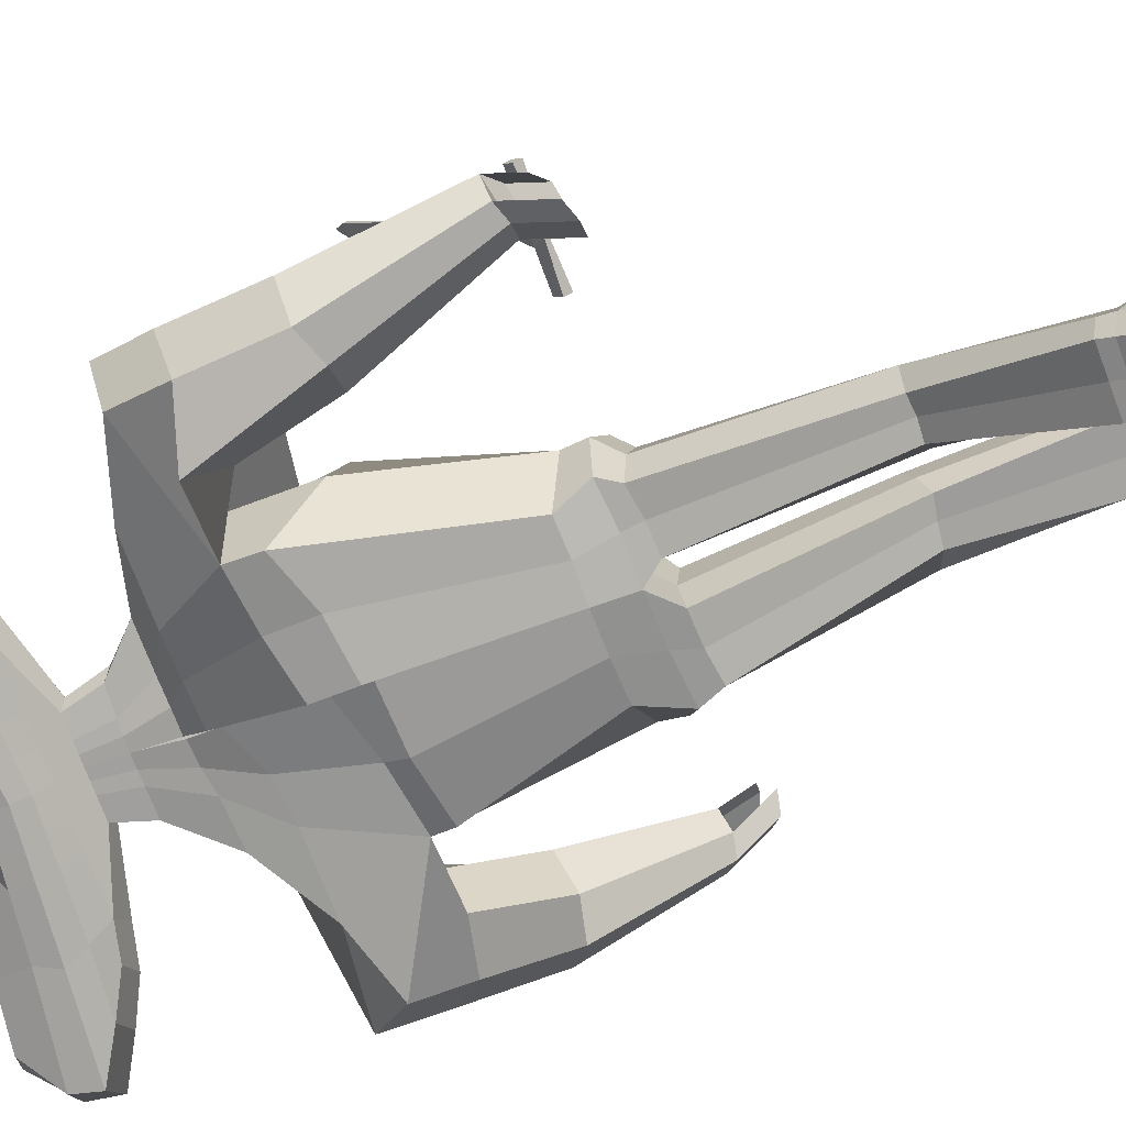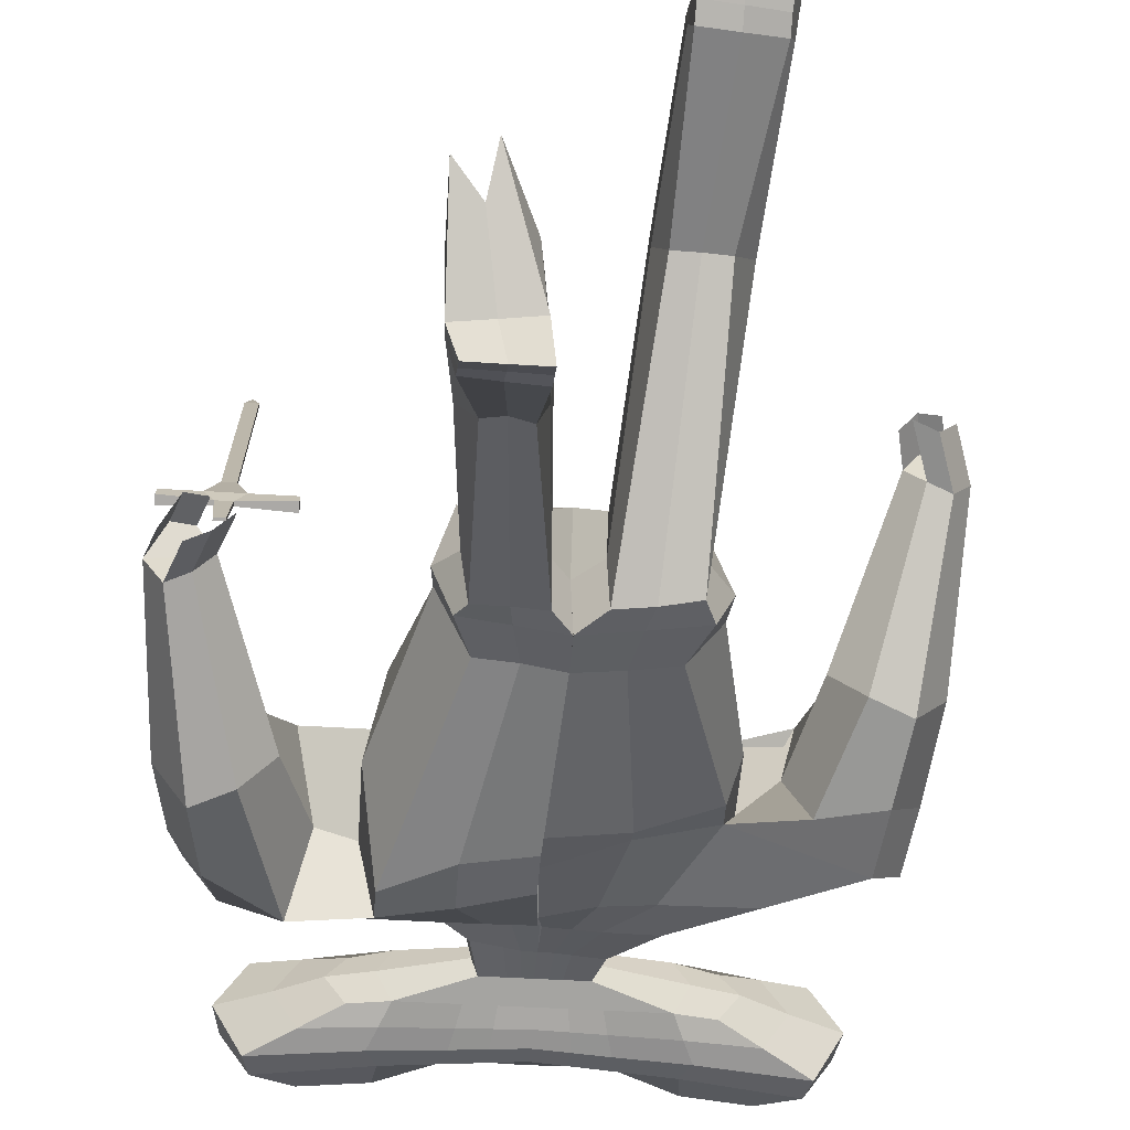
<metadata>
{"format":"obj","ext":"obj","renderer":"f3d","projection":"perspective","resolution":1024,"background":"white","views":[{"elev":-73.9,"azim":-70.6,"up":"+Z"},{"elev":-46.7,"azim":-4.9,"up":"+Z"}]}
</metadata>
<code>
o Cube.001_Sword
v -0.3743 -0.299 0.03118
v -0.388 -0.2897 0.05513
v -0.3742 -0.2939 0.02838
v -0.3878 -0.2781 0.04875
v -0.3526 -0.2993 0.03111
v -0.3385 -0.2905 0.05497
v -0.3525 -0.2942 0.02831
v -0.3383 -0.2789 0.04859
v -0.3715 -0.2544 0.1114
v -0.3714 -0.2492 0.1086
v -0.3533 -0.2547 0.1114
v -0.3533 -0.2495 0.1085
v -0.3664 -0.0396 0.4975
v -0.3664 -0.03443 0.4947
v -0.3483 -0.03989 0.4975
v -0.3482 -0.03472 0.4946
v -0.3586 -0.0224 0.5237
v -0.3586 -0.02145 0.5231
v -0.3553 -0.02246 0.5237
v -0.3553 -0.0215 0.5231
v -0.2808 -0.3038 0.03268
v -0.2805 -0.2915 0.05479
v -0.2806 -0.2921 0.0263
v -0.2803 -0.2798 0.04841
v -0.439 -0.3012 0.03317
v -0.4387 -0.2889 0.05528
v -0.4388 -0.2896 0.02679
v -0.4385 -0.2773 0.04891
v -0.3715 -0.3317 -0.03751
v -0.3715 -0.3351 -0.03565
v -0.3571 -0.3319 -0.03755
v -0.3571 -0.3353 -0.0357
f 3 1 25 27
f 4 8 7 3
f 5 7 23 21
f 6 2 1 5
f 7 5 32 31
f 6 8 12 11
f 4 2 9 10
f 2 6 11 9
f 8 4 10 12
f 24 22 21 23
f 8 6 22 24
f 7 8 24 23
f 6 5 21 22
f 26 28 27 25
f 2 4 28 26
f 4 3 27 28
f 1 2 26 25
f 30 29 31 32
f 1 3 29 30
f 3 7 31 29
f 5 1 30 32
f 11 12 16 15
f 14 13 17 18
f 10 9 13 14
f 9 11 15 13
f 12 10 14 16
f 19 20 18 17
f 13 15 19 17
f 16 14 18 20
f 15 16 20 19
o Cube
v -0.195 0.4398 0.01285
v -0.195 0.4398 -0.05993
v -0.2506 0.5957 0.021
v -0.2506 0.5957 -0.06963
v -0.3179 0.5082 0.05292
v -0.3179 0.5082 -0.09577
v -0.3087 0.5524 0.0437
v -0.3087 0.5524 -0.08926
v -0.252 0.4695 0.03133
v -0.252 0.4695 -0.07841
v -0.1387 0.4251 -0.06412
v -0.1387 0.4251 0.01704
v -0.1563 0.5802 -0.06963
v -0.1563 0.5802 0.021
v -0.1669 0.4936 -0.08889
v -0.1908 0.487 0.01749
v -0.1515 0.5288 -0.08324
v -0.1516 0.5255 0.01623
v -0.1528 0.4593 0.03133
v -0.1528 0.4593 -0.07841
v -0.05201 0.4236 -0.06412
v -0.05201 0.4236 0.01704
v -0.0501 0.5277 -0.06412
v -0.0501 0.5277 0.01704
v -0.06563 0.4833 -0.08889
v 0.0003045 0.4822 0.0587
v -0.05766 0.5166 -0.08324
v -0.05766 0.5166 0.02164
v -0.05882 0.4535 0.03133
v -0.05882 0.4535 -0.07841
v -0.223 0.4334 -0.02467
v -0.285 0.6072 -0.02585
v 0.03507 0.5188 -0.03151
v -0.3601 0.5097 -0.01721
v -0.3498 0.5589 -0.02207
v -0.2866 0.4665 -0.0253
v -0.1798 0.5899 -0.02585
v -0.1602 0.4169 -0.02482
v -0.0614 0.5314 -0.02482
v 0.03324 0.3324 -0.0519
v 0.03324 0.3324 0.002993
v -0.04992 0.3329 -0.03949
v -0.04992 0.3285 0.01466
v -0.008344 0.3327 -0.04724
v -0.008343 0.3307 0.008198
v -0.06027 0.3248 -0.01145
v -0.0004404 0.3888 -0.0004562
v 0.0349 0.3882 -0.04712
v -0.03578 0.3891 0.0001039
v -0.04458 0.3843 -0.02314
v -0.03578 0.3893 -0.04712
v -0.0004404 0.3888 -0.04712
v 0.0349 0.3882 -0.0004562
v 0.03087 0.2664 -0.06503
v 0.03088 0.2578 0.02833
v -0.1111 0.2765 -0.03806
v -0.1111 0.243 0.04539
v -0.04011 0.2725 -0.04826
v -0.0401 0.2472 0.0398
v -0.1287 0.2508 -0.000115
v 0.01591 0.09858 0.08431
v 0.01505 0.1057 -0.1586
v 0.02468 0.233 -0.09577
v 0.02462 0.1811 0.0545
v -0.2238 0.2446 -0.09029
v -0.2238 0.1755 0.05318
v -0.09957 0.2412 -0.09204
v -0.09953 0.1737 0.05449
v -0.2547 0.1956 -0.02912
v -0.3522 0.2056 -0.1087
v -0.3522 0.149 0.02571
v -0.1693 0.1332 -0.1839
v -0.1688 0.06097 0.04442
v -0.3972 0.2137 -0.03677
v -0.192 0.1508 -0.05225
v 0.02429 -0.2143 -0.1185
v 0.02439 -0.2144 0.0622
v 0.02222 -0.2334 -0.03117
v -0.08319 -0.2094 -0.09876
v -0.0835 -0.2191 0.0442
v -0.1282 -0.2339 -0.01608
v 0.01063 0.02441 0.1239
v -0.1698 0.002548 0.08496
v 0.01433 0.0433 -0.1561
v -0.1702 0.08203 -0.1899
v -0.1944 0.01334 -0.05433
v -0.3687 0.1148 -0.1518
v -0.3687 0.07661 -0.008938
v -0.2717 0.1395 -0.1921
v -0.2716 0.04743 0.02993
v -0.4136 0.128 -0.07307
v -0.2448 0.0984 -0.08215
v -0.3307 -0.04705 -0.1645
v -0.385 -0.02832 -0.1802
v -0.3306 -0.06606 -0.05131
v -0.385 -0.05351 -0.02996
v -0.4302 -0.01928 -0.1047
v -0.2867 -0.04923 -0.112
v -0.3911 -0.2712 -0.0553
v -0.4219 -0.2608 -0.0643
v -0.3911 -0.2811 0.00767
v -0.4219 -0.274 0.01978
v -0.4475 -0.2547 -0.02224
v -0.3661 -0.2721 -0.02531
v 0.2649 0.4323 0.01285
v 0.2649 0.4323 -0.05993
v 0.3261 0.5862 0.021
v 0.3261 0.5862 -0.06963
v 0.03468 0.4222 -0.06412
v 0.03468 0.4222 0.01704
v 0.03648 0.5207 -0.07577
v 0.03632 0.5119 0.01704
v 0.3902 0.4966 0.05292
v 0.3902 0.4966 -0.09577
v 0.03561 0.4731 -0.08778
v 0.03573 0.4798 0.0686
v 0.3826 0.541 0.0437
v 0.3826 0.541 -0.08926
v 0.03618 0.5044 -0.08324
v 0.03618 0.5044 0.03133
v 0.03514 0.4476 0.03133
v 0.3229 0.4601 0.03133
v 0.3229 0.4601 -0.07841
v 0.03514 0.4476 -0.07841
v 0.2081 0.4194 -0.06412
v 0.2081 0.4194 0.01704
v 0.2313 0.5738 -0.06963
v 0.2313 0.5738 0.021
v 0.2387 0.4869 -0.08889
v 0.2624 0.4795 0.01749
v 0.2247 0.5227 -0.08324
v 0.2246 0.5194 0.01623
v 0.2234 0.4532 0.03133
v 0.2234 0.4532 -0.07841
v 0.1214 0.4208 -0.06412
v 0.1214 0.4208 0.01704
v 0.1233 0.5249 -0.06412
v 0.1233 0.5249 0.01704
v 0.1372 0.48 -0.08889
v 0.07123 0.4811 0.0587
v 0.1304 0.5135 -0.08324
v 0.1304 0.5135 0.02164
v 0.1293 0.4504 0.03133
v 0.1293 0.4504 -0.07841
v 0.2926 0.4249 -0.02467
v 0.3609 0.5966 -0.02585
v 0.03782 0.5188 -0.03151
v 0.4324 0.4967 -0.01721
v 0.4239 0.5462 -0.02207
v 0.3574 0.456 -0.0253
v 0.2552 0.5828 -0.02585
v 0.2292 0.4105 -0.02482
v 0.1347 0.5282 -0.02482
v 0.03284 0.3324 -0.0519
v 0.03284 0.3324 0.002993
v 0.116 0.3272 -0.06185
v 0.116 0.331 -0.008174
v 0.07442 0.3303 -0.05562
v 0.07442 0.3317 -0.001952
v 0.1261 0.3228 -0.03744
v 0.06856 0.3876 -0.0004562
v 0.03321 0.3882 -0.04712
v 0.1039 0.387 -0.001002
v 0.1125 0.3818 -0.02577
v 0.1039 0.387 -0.04712
v 0.06856 0.3876 -0.04712
v 0.03321 0.3882 -0.0004562
v 0.03271 0.2623 -0.07198
v 0.03271 0.2639 0.01934
v 0.1747 0.2423 -0.09261
v 0.1747 0.2727 -0.00445
v 0.1037 0.2494 -0.08645
v 0.1037 0.2713 0.001387
v 0.192 0.2478 -0.04761
v 0.01578 0.1277 0.1051
v 0.01501 0.0841 -0.1387
v 0.02451 0.2144 -0.09944
v 0.02449 0.2004 0.05219
v 0.2853 0.1716 -0.1028
v 0.2853 0.2348 0.04938
v 0.161 0.175 -0.1039
v 0.1611 0.2352 0.04658
v 0.3156 0.1867 -0.02166
v 0.4122 0.1392 -0.07505
v 0.4122 0.1915 0.06574
v 0.2249 0.04265 -0.09179
v 0.2253 0.1447 0.1272
v 0.4585 0.199 -0.01652
v 0.2506 0.1424 -0.004174
v 0.0243 -0.2144 -0.1188
v 0.02439 -0.2144 0.0622
v 0.02222 -0.2334 -0.03117
v 0.1507 -0.2199 -0.102
v 0.1502 -0.2097 0.04256
v 0.1961 -0.2355 -0.04588
v 0.01057 0.04362 0.1475
v 0.2242 0.08278 0.1762
v 0.01435 0.03113 -0.1402
v 0.2239 0.01113 -0.09165
v 0.2477 0.01476 -0.005938
v 0.4253 0.05784 -0.03979
v 0.4253 0.09482 0.1044
v 0.3283 0.03649 -0.08193
v 0.3283 0.1202 0.1448
v 0.4715 0.1114 0.01686
v 0.3017 0.08639 0.02357
v 0.3817 -0.07873 0.007688
v 0.4366 -0.0685 -0.01345
v 0.3817 -0.05978 0.1164
v 0.4366 -0.04291 0.1323
v 0.4826 -0.0358 0.05135
v 0.338 -0.06123 0.05762
v 0.4347 -0.2561 0.1859
v 0.4659 -0.2501 0.1739
v 0.4347 -0.2454 0.2487
v 0.4659 -0.2358 0.2578
v 0.4919 -0.2319 0.2115
v 0.4099 -0.2465 0.2143
v 0.02354 -0.2754 -0.1225
v 0.02343 -0.2766 0.08147
v 0.02078 -0.2716 -0.03186
v -0.1065 -0.2643 -0.09156
v -0.1077 -0.2862 0.06269
v -0.1331 -0.2703 -0.02234
v 0.02342 -0.2762 -0.1232
v 0.02342 -0.2762 0.08142
v 0.02078 -0.2716 -0.03186
v 0.1774 -0.2886 -0.106
v 0.1766 -0.2661 0.05217
v 0.203 -0.2723 -0.04091
v -0.00474 -0.3043 -0.03133
v -0.002271 -0.3067 -0.1188
v -0.09157 -0.2948 -0.104
v -0.002402 -0.3092 0.04049
v -0.09241 -0.3118 0.02927
v -0.1023 -0.3024 -0.02853
v -0.02953 -0.6196 -0.1446
v -0.04297 -0.6126 -0.1688
v -0.1011 -0.6107 -0.1635
v -0.02836 -0.6433 -0.1042
v -0.1179 -0.6326 -0.1126
v -0.1273 -0.6129 -0.143
v -0.04687 -0.8229 -0.2868
v -0.04253 -0.804 -0.3357
v -0.1328 -0.8025 -0.3274
v -0.05522 -0.8615 -0.2332
v -0.1362 -0.8413 -0.2479
v -0.1441 -0.8128 -0.2864
v 0.05735 -0.307 -0.03151
v 0.0598 -0.3142 -0.1191
v 0.1622 -0.3248 -0.1061
v 0.05969 -0.3115 0.04044
v 0.1615 -0.3083 0.02852
v 0.1718 -0.3069 -0.03324
v 0.0791 -0.5968 0.151
v 0.09701 -0.6099 0.1305
v 0.169 -0.6006 0.1396
v 0.08085 -0.5814 0.1956
v 0.1828 -0.5793 0.1846
v 0.1936 -0.5892 0.1497
v 0.0958 -0.8249 0.238
v 0.09874 -0.8533 0.1949
v 0.2006 -0.8415 0.2012
v 0.0984 -0.801 0.2918
v 0.1997 -0.8 0.2793
v 0.2106 -0.8171 0.2361
v 0.4102 -0.3218 0.2176
v 0.4413 -0.3158 0.2056
v 0.4674 -0.2976 0.2432
v 0.4225 -0.2983 0.2571
v 0.4537 -0.2887 0.2661
v 0.3978 -0.2994 0.2227
v -0.3764 -0.3306 0.002335
v -0.4072 -0.3235 0.01444
v -0.4329 -0.3042 -0.02757
v -0.3701 -0.3426 -0.06407
v -0.4009 -0.3321 -0.07307
v -0.3451 -0.3434 -0.03408
v -0.0496 -0.8674 -0.3093
v -0.04188 -0.8451 -0.3556
v -0.1314 -0.8424 -0.3535
v -0.1049 -0.9771 -0.1852
v -0.1511 -0.9647 -0.2031
v -0.1463 -0.8563 -0.3157
v 0.1002 -0.8679 0.2705
v 0.1011 -0.8987 0.2282
v 0.2024 -0.8879 0.2292
v 0.1419 -0.7665 0.4137
v 0.2052 -0.7667 0.3927
v 0.214 -0.8618 0.2604
v 0.2117 -0.8393 0.2468
v 0.2003 -0.8652 0.2139
v 0.09916 -0.876 0.2114
v 0.09754 -0.8461 0.2527
v 0.1058 -0.8058 0.3245
v 0.2073 -0.8004 0.3105
v -0.1318 -0.8222 -0.3392
v -0.04192 -0.8245 -0.3432
v -0.1459 -0.8355 -0.2992
v -0.1498 -0.8876 -0.2471
v -0.06113 -0.8962 -0.2323
v -0.04874 -0.8458 -0.2971
v 0.07802 0.4215 -0.06412
v 0.07802 0.4215 0.01704
v 0.07988 0.5228 -0.06994
v 0.07979 0.5184 0.01704
v 0.08639 0.4765 -0.08834
v 0.05348 0.4804 0.06365
v 0.0833 0.509 -0.08324
v 0.0833 0.509 0.02648
v 0.08221 0.449 0.03133
v 0.08221 0.449 -0.07841
v 0.08626 0.5235 -0.02816
v 0.05363 0.3319 -0.05228
v 0.05363 0.332 0.002218
v 0.05088 0.3879 -0.04712
v 0.05088 0.3879 -0.0004562
v 0.0682 0.2586 -0.07648
v 0.0682 0.267 0.01243
v 0.09286 0.1843 -0.1035
v 0.09288 0.2269 0.048
v 0.1196 0.05868 -0.1101
v 0.1203 0.146 0.1202
v 0.08787 -0.2161 -0.1113
v 0.08783 -0.2138 0.05175
v 0.119 0.02681 -0.1272
v 0.117 0.05419 0.1546
v 0.1006 -0.2802 -0.1133
v 0.1005 -0.2744 0.06926
v 0.1109 -0.317 -0.113
v 0.1107 -0.3108 0.03474
v 0.133 -0.6041 0.1376
v 0.1312 -0.5668 0.2179
v 0.1498 -0.8473 0.1978
v 0.1489 -0.8006 0.2856
v 0.1516 -0.8934 0.2293
v 0.1646 -0.8029 0.3605
v 0.1572 -0.8647 0.2659
v 0.1581 -0.8013 0.3171
v 0.1495 -0.8708 0.2132
v -0.008663 0.4229 -0.06412
v -0.008663 0.4229 0.01704
v -0.006811 0.5242 -0.06994
v -0.006892 0.5198 0.01704
v -0.01501 0.4782 -0.08834
v 0.01802 0.481 0.06365
v -0.01074 0.5105 -0.08324
v -0.01074 0.5105 0.02648
v -0.01184 0.4506 0.03133
v -0.01184 0.4506 -0.07841
v -0.01316 0.5251 -0.02816
v 0.01245 0.3327 -0.05122
v 0.01245 0.3322 0.004198
v 0.01723 0.3885 -0.04712
v 0.01723 0.3885 -0.0004562
v -0.004618 0.2681 -0.06124
v -0.00461 0.255 0.0316
v -0.03744 0.2376 -0.09372
v -0.03741 0.1769 0.05439
v -0.0773 0.1222 -0.1729
v -0.07662 0.07616 0.06216
v -0.0294 -0.2132 -0.1069
v -0.02955 -0.2165 0.0551
v -0.07798 0.05385 -0.1661
v -0.07984 0.01812 0.1141
v -0.04191 -0.273 -0.1097
v -0.04229 -0.2793 0.07122
v -0.04707 -0.3035 -0.1123
v -0.04741 -0.3101 0.03489
v -0.07211 -0.614 -0.1609
v -0.07366 -0.6508 -0.08015
v -0.08775 -0.8033 -0.332
v -0.09247 -0.8478 -0.2427
v -0.08628 -0.8434 -0.3543
v -0.1156 -0.9355 -0.2354
v -0.09779 -0.8617 -0.3126
v -0.1083 -0.8948 -0.2414
v -0.0865 -0.823 -0.3408
f 70 44 33 63
f 69 64 35 46
f 50 46 35 39
f 67 64 36 40
f 52 43 34 42
f 49 47 38 40
f 68 66 38 42
f 51 48 37 41
f 45 49 40 36
f 66 67 40 38
f 48 50 39 37
f 44 51 41 33
f 63 68 42 34
f 47 52 42 38
f 57 62 52 47
f 54 61 51 44
f 58 60 50 48
f 55 59 49 45
f 61 58 48 51
f 59 57 47 49
f 62 53 43 52
f 60 56 46 50
f 71 69 46 56
f 79 81 75 77
f 387 79 77 385
f 383 71 56 376
f 380 376 56 60
f 382 373 53 62
f 379 377 57 59
f 381 378 58 61
f 375 379 59 55
f 378 380 60 58
f 374 381 61 54
f 377 382 62 57
f 375 55 71 383
f 81 82 78 75
f 55 45 69 71
f 33 41 68 63
f 37 39 67 66
f 41 37 66 68
f 83 84 76 74
f 39 35 64 67
f 45 36 64 69
f 43 70 63 34
f 74 76 90 88
f 384 72 86 388
f 78 74 88 92
f 82 83 74 78
f 386 80 72 384
f 373 141 80 386
f 70 43 83 82
f 43 53 84 83
f 44 70 82 81
f 374 54 79 387
f 54 44 81 79
f 388 86 95 390
f 92 88 97 101
f 91 89 98 100
f 89 92 101 98
f 385 77 91 389
f 75 78 92 89
f 77 75 89 91
f 390 95 94 392
f 101 97 102 106
f 100 98 103 105
f 98 101 106 103
f 391 100 105 393
f 88 90 99 97
f 389 91 100 391
f 103 106 123 120
f 397 115 112 395
f 106 102 119 123
f 97 99 104 102
f 224 222 257 259
f 394 108 251 398
f 118 117 111 113
f 396 116 108 394
f 115 118 113 112
f 105 107 118 115
f 392 94 116 396
f 107 104 117 118
f 393 105 115 397
f 119 121 125 126
f 123 119 126 129
f 102 104 121 119
f 104 107 124 121
f 107 105 122 124
f 105 103 120 122
f 128 129 135 134
f 127 128 134 133
f 124 122 127 130
f 121 124 130 125
f 122 120 128 127
f 120 123 129 128
f 136 133 134 135
f 131 136 135 132
f 129 126 132 135
f 126 125 131 132
f 130 127 133 136
f 125 130 136 131
f 184 177 137 158
f 183 160 139 178
f 164 149 139 160
f 181 150 140 178
f 166 155 138 157
f 163 150 146 161
f 182 155 146 180
f 165 154 145 162
f 159 140 150 163
f 180 146 150 181
f 162 145 149 164
f 158 137 154 165
f 177 138 155 182
f 161 146 155 166
f 171 161 166 176
f 168 158 165 175
f 172 162 164 174
f 169 159 163 173
f 175 165 162 172
f 173 163 161 171
f 176 166 157 167
f 174 164 160 170
f 185 170 160 183
f 193 191 189 195
f 349 347 191 193
f 345 338 170 185
f 342 174 170 338
f 344 176 167 335
f 341 173 171 339
f 343 175 172 340
f 337 169 173 341
f 340 172 174 342
f 336 168 175 343
f 339 171 176 344
f 337 345 185 169
f 195 189 192 196
f 169 185 183 159
f 137 177 182 154
f 145 180 181 149
f 154 182 180 145
f 197 188 190 198
f 149 181 178 139
f 159 183 178 140
f 157 138 177 184
f 188 202 204 190
f 346 350 200 186
f 192 206 202 188
f 196 192 188 197
f 348 346 186 194
f 335 348 194 141
f 184 196 197 157
f 157 197 198 167
f 158 195 196 184
f 336 349 193 168
f 168 193 195 158
f 350 352 209 200
f 206 215 211 202
f 205 214 212 203
f 203 212 215 206
f 347 351 205 191
f 189 203 206 192
f 191 205 203 189
f 352 354 208 209
f 215 220 216 211
f 214 219 217 212
f 212 217 220 215
f 353 355 219 214
f 202 211 213 204
f 351 353 214 205
f 217 234 237 220
f 359 357 226 229
f 220 237 233 216
f 211 216 218 213
f 110 109 252 253
f 225 227 262 260
f 232 227 225 231
f 358 356 222 230
f 229 226 227 232
f 219 229 232 221
f 354 358 230 208
f 221 232 231 218
f 355 359 229 219
f 233 240 239 235
f 237 243 240 233
f 216 233 235 218
f 218 235 238 221
f 221 238 236 219
f 219 236 234 217
f 242 248 249 243
f 241 247 248 242
f 238 244 241 236
f 235 239 244 238
f 236 241 242 234
f 234 242 243 237
f 248 247 250 245 246 249
f 243 249 246 240
f 240 246 245 239
f 244 250 247 241
f 239 245 250 244
f 398 251 264 400
f 256 254 265 268
f 260 262 286 283
f 262 261 285 286
f 223 224 259 258
f 112 113 256 255
f 395 112 255 399
f 356 225 260 360
f 227 226 261 262
f 113 111 254 256
f 357 223 258 361
f 108 110 253 251
f 263 266 272 269
f 400 264 270 402
f 253 252 266 263
f 399 255 267 401
f 251 253 263 264
f 255 256 268 267
f 273 274 280 279
f 270 269 275 276
f 401 267 273 403
f 264 263 269 270
f 267 268 274 273
f 268 265 271 274
f 326 325 318 317
f 332 331 316 315
f 274 271 277 280
f 402 270 276 404
f 269 272 278 275
f 403 273 279 405
f 283 286 292 289
f 286 285 291 292
f 360 260 283 362
f 258 259 281 284
f 361 258 284 363
f 259 257 282 281
f 365 290 296 367
f 290 287 293 296
f 362 283 289 364
f 284 281 287 290
f 363 284 290 365
f 281 282 288 287
f 324 323 322 319
f 410 330 312 406
f 287 288 294 293
f 292 291 297 298
f 289 292 298 295
f 364 289 295 366
f 246 249 301 300
f 245 246 300 299
f 247 250 304 302
f 247 248 303 302
f 135 134 306 307
f 134 133 305 306
f 131 136 310 308
f 132 131 308 309
f 408 407 315 316
f 406 408 316 313
f 370 322 321 369
f 368 319 322 370
f 409 332 315 407
f 327 326 317 320
f 331 329 313 316
f 372 324 319 368
f 330 334 311 312
f 323 328 321 322
f 371 327 320 369
f 334 333 314 311
f 367 296 327 371
f 298 297 328 323
f 366 295 324 372
f 296 293 326 327
f 295 298 323 324
f 293 294 325 326
f 275 278 333 334
f 276 275 334 330
f 280 277 329 331
f 405 279 332 409
f 404 276 330 410
f 279 280 331 332
f 294 366 372 325
f 297 367 371 328
f 328 371 369 321
f 325 372 368 318
f 318 368 370 317
f 317 370 369 320
f 288 364 366 294
f 285 363 365 291
f 282 362 364 288
f 291 365 367 297
f 261 361 363 285
f 257 360 362 282
f 226 357 361 261
f 222 356 360 257
f 207 228 359 355
f 218 231 358 354
f 231 225 356 358
f 228 223 357 359
f 201 210 353 351
f 210 207 355 353
f 213 218 354 352
f 187 201 351 347
f 204 213 352 350
f 142 199 349 336
f 167 198 348 335
f 198 190 346 348
f 190 204 350 346
f 143 179 345 337
f 147 339 344 156
f 142 336 343 153
f 148 340 342 152
f 143 337 341 151
f 153 343 340 148
f 151 341 339 147
f 156 344 335 141
f 152 342 338 144
f 179 144 338 345
f 199 187 347 349
f 277 404 410 329
f 278 405 409 333
f 333 409 407 314
f 312 311 408 406
f 311 314 407 408
f 329 410 406 313
f 272 403 405 278
f 271 402 404 277
f 266 401 403 272
f 252 399 401 266
f 265 400 402 271
f 109 395 399 252
f 254 398 400 265
f 93 393 397 114
f 104 392 396 117
f 117 396 394 111
f 111 394 398 254
f 114 397 395 109
f 87 389 391 96
f 96 391 393 93
f 99 390 392 104
f 73 385 389 87
f 90 388 390 99
f 142 374 387 85
f 53 373 386 84
f 84 386 384 76
f 76 384 388 90
f 143 375 383 65
f 147 156 382 377
f 142 153 381 374
f 148 152 380 378
f 143 151 379 375
f 153 148 378 381
f 151 147 377 379
f 156 141 373 382
f 152 144 376 380
f 65 383 376 144
f 85 387 385 73

</code>
